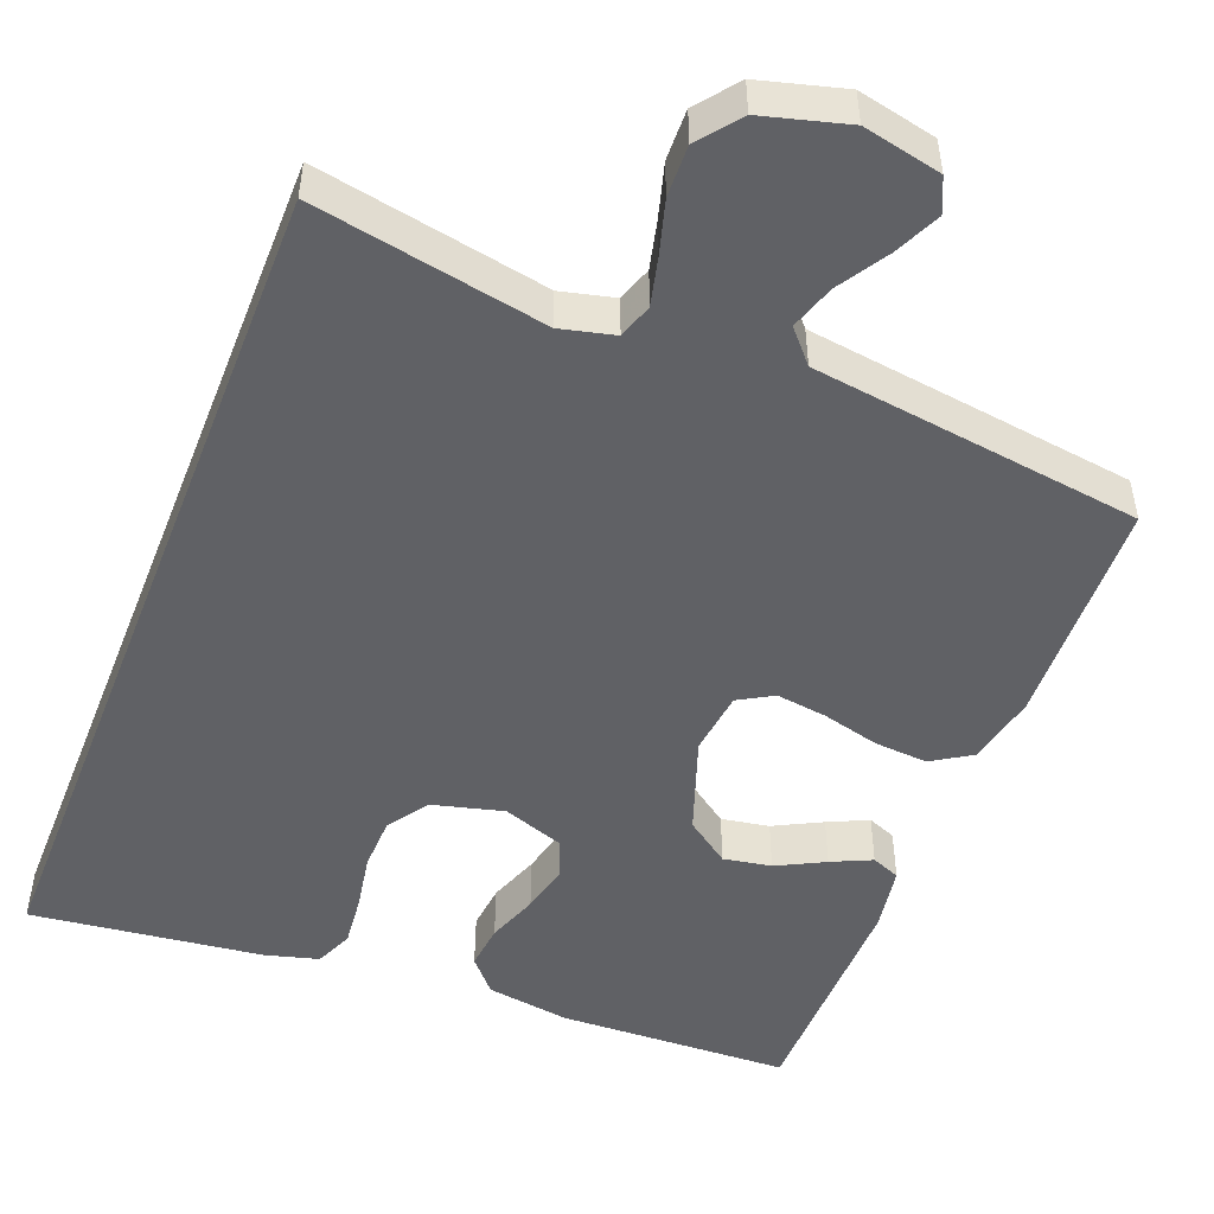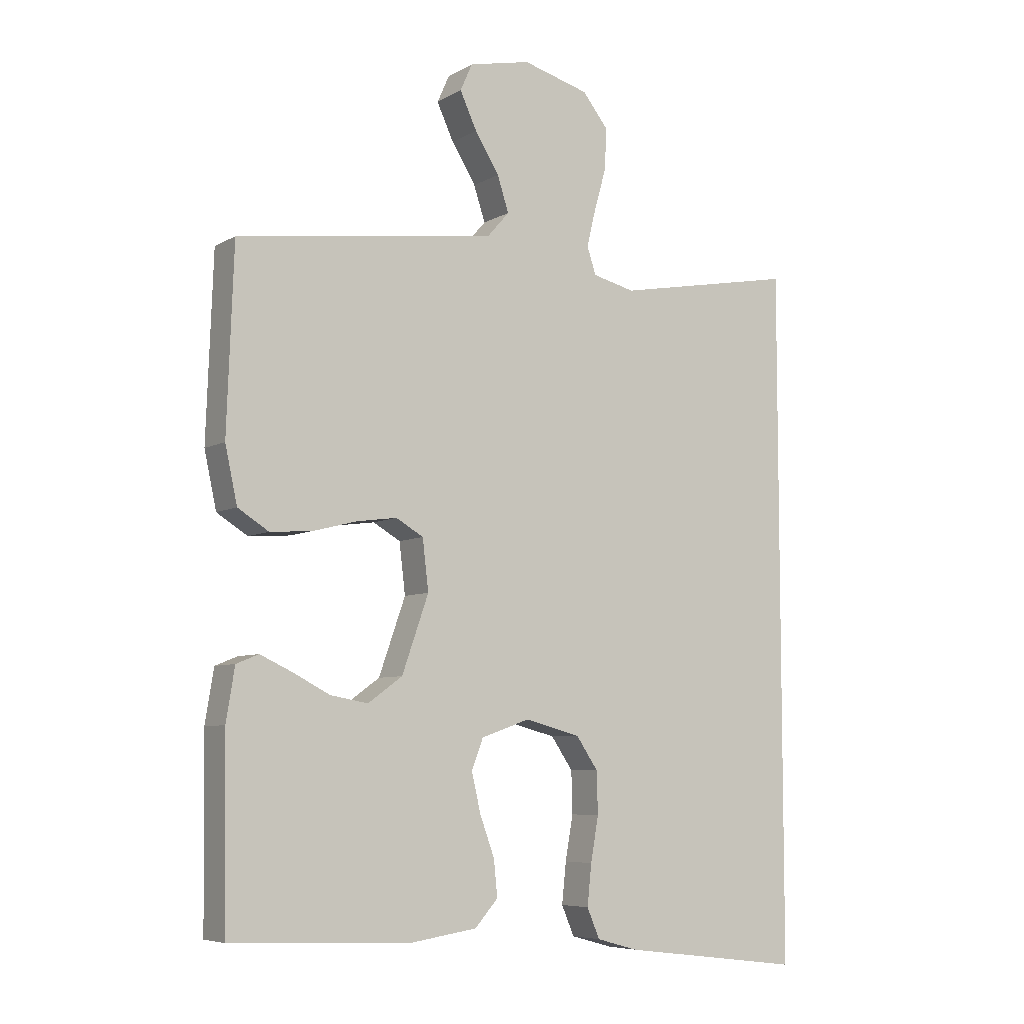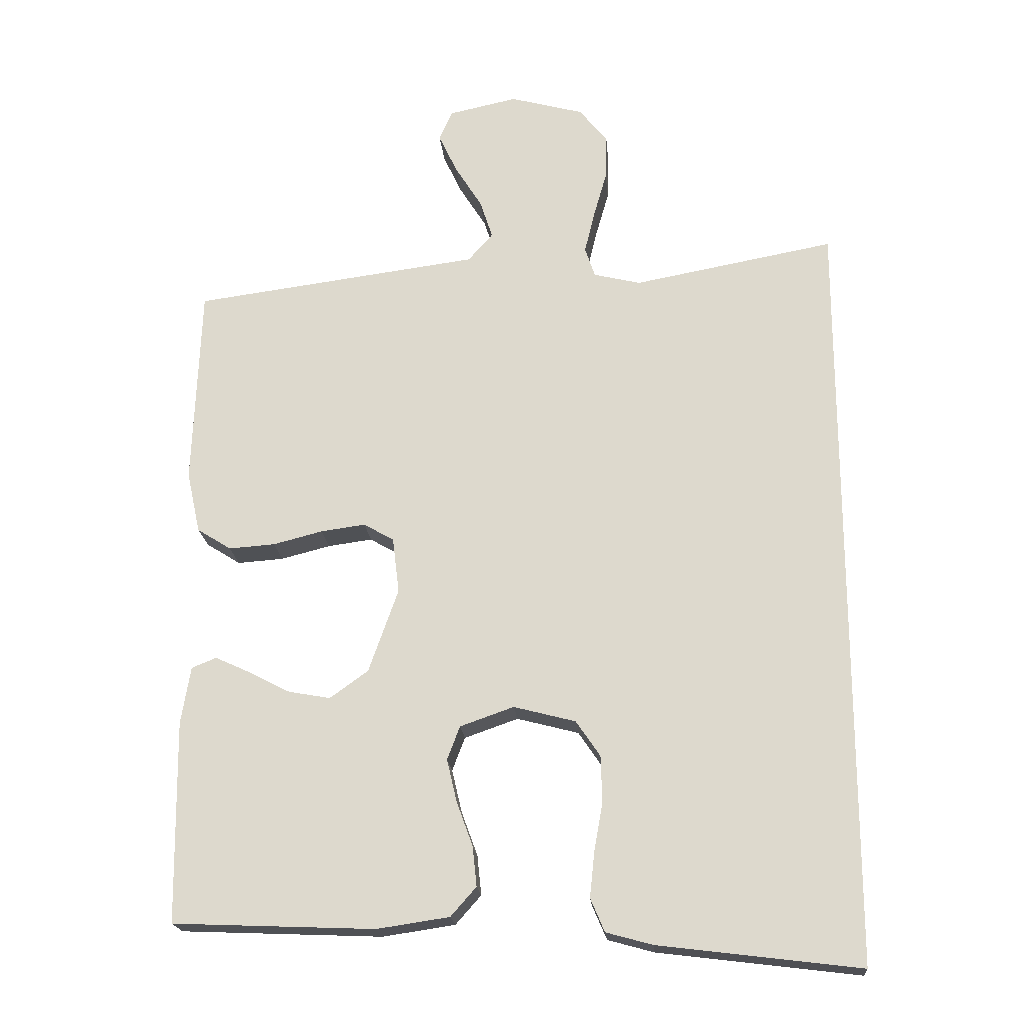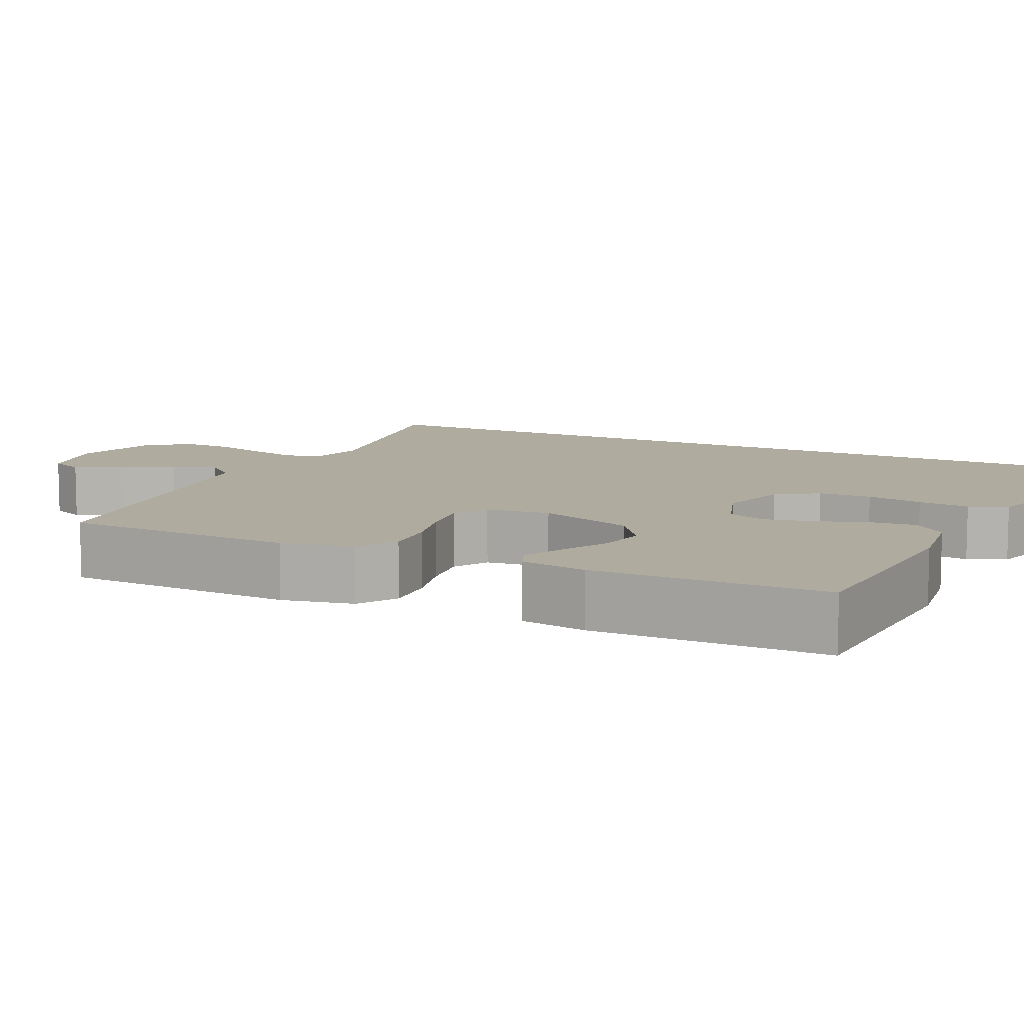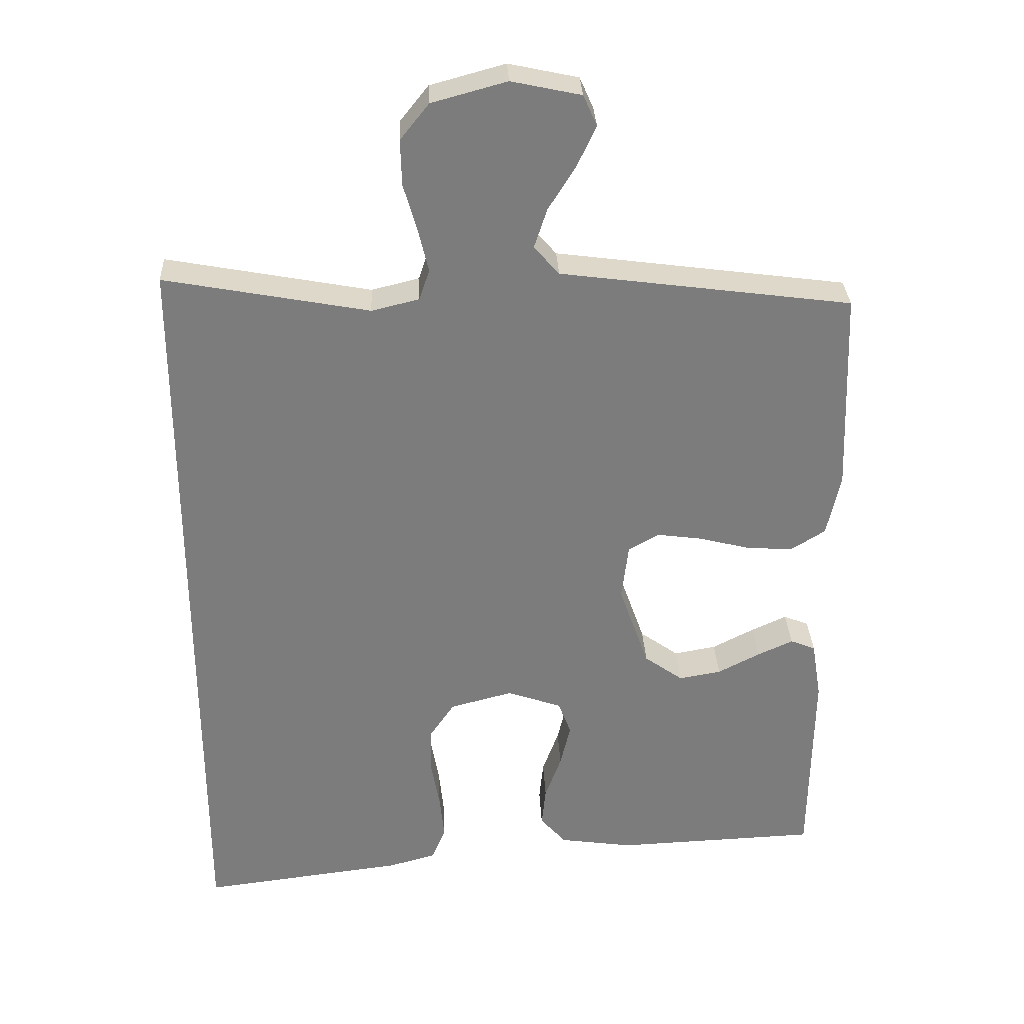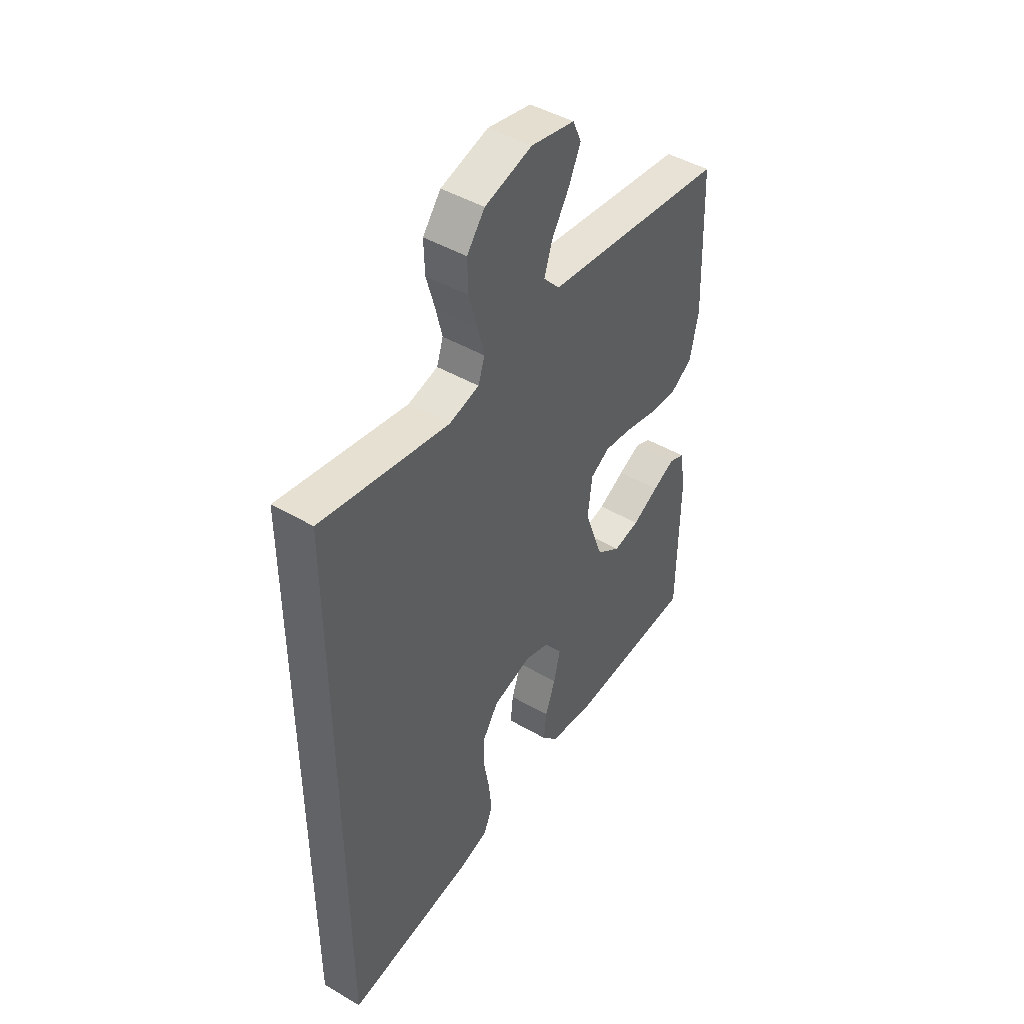
<metadata>
{"format":"obj","ext":"obj","renderer":"f3d","projection":"perspective","resolution":1024,"background":"white","views":[{"elev":-49.5,"azim":-21.4,"up":"+Y"},{"elev":-6.7,"azim":147.4,"up":"+Z"},{"elev":-20.0,"azim":-175.2,"up":"+Z"},{"elev":9.7,"azim":116.0,"up":"+Y"},{"elev":31.4,"azim":-2.7,"up":"+Z"},{"elev":45.7,"azim":-56.2,"up":"+Z"}]}
</metadata>
<code>
v -0.5 0.07 -0.577
v -0.5 0.07 0.56
v -0.2 0.07 0.504
v -0.13 0.07 0.521
v -0.115 0.07 0.566
v -0.13 0.07 0.628
v -0.15 0.07 0.698
v -0.152 0.07 0.765
v -0.11 0.07 0.818
v 0 0.07 0.848
v 0.102 0.07 0.826
v 0.122 0.07 0.781
v 0.094 0.07 0.721
v 0.054 0.07 0.657
v 0.035 0.07 0.599
v 0.072 0.07 0.557
v 0.2 0.07 0.54
v 0.5 0.07 0.5
v 0.511 0.07 0.2
v 0.491 0.07 0.108
v 0.44 0.07 0.076
v 0.371 0.07 0.081
v 0.297 0.07 0.1
v 0.231 0.07 0.109
v 0.186 0.07 0.083
v 0.176 0.07 0
v 0.22 0.07 -0.125
v 0.277 0.07 -0.166
v 0.339 0.07 -0.155
v 0.401 0.07 -0.123
v 0.453 0.07 -0.099
v 0.49 0.07 -0.114
v 0.504 0.07 -0.2
v 0.5 0.07 -0.5
v 0.2 0.07 -0.512
v 0.092 0.07 -0.496
v 0.054 0.07 -0.453
v 0.06 0.07 -0.394
v 0.084 0.07 -0.328
v 0.099 0.07 -0.264
v 0.08 0.07 -0.214
v 0 0.07 -0.186
v -0.092 0.07 -0.21
v -0.128 0.07 -0.263
v -0.13 0.07 -0.332
v -0.117 0.07 -0.405
v -0.11 0.07 -0.472
v -0.131 0.07 -0.521
v -0.2 0.07 -0.54
v -0.5 0 -0.577
v -0.5 0 0.56
v -0.2 0 0.504
v -0.13 0 0.521
v -0.115 0 0.566
v -0.13 0 0.628
v -0.15 0 0.698
v -0.152 0 0.765
v -0.11 0 0.818
v 0 0 0.848
v 0.102 0 0.826
v 0.122 0 0.781
v 0.094 0 0.721
v 0.054 0 0.657
v 0.035 0 0.599
v 0.072 0 0.557
v 0.2 0 0.54
v 0.5 0 0.5
v 0.511 0 0.2
v 0.491 0 0.108
v 0.44 0 0.076
v 0.371 0 0.081
v 0.297 0 0.1
v 0.231 0 0.109
v 0.186 0 0.083
v 0.176 0 0
v 0.22 0 -0.125
v 0.277 0 -0.166
v 0.339 0 -0.155
v 0.401 0 -0.123
v 0.453 0 -0.099
v 0.49 0 -0.114
v 0.504 0 -0.2
v 0.5 0 -0.5
v 0.2 0 -0.512
v 0.092 0 -0.496
v 0.054 0 -0.453
v 0.06 0 -0.394
v 0.084 0 -0.328
v 0.099 0 -0.264
v 0.08 0 -0.214
v 0 0 -0.186
v -0.092 0 -0.21
v -0.128 0 -0.263
v -0.13 0 -0.332
v -0.117 0 -0.405
v -0.11 0 -0.472
v -0.131 0 -0.521
v -0.2 0 -0.54
f 49 1 2
f 48 49 2
f 47 48 2
f 46 47 2
f 45 46 2
f 44 45 2 3
f 43 44 3 4
f 42 43 4 5
f 41 42 5
f 40 41 5 6
f 37 38 39
f 36 37 39
f 35 36 39
f 34 35 39
f 33 34 39
f 32 33 39
f 31 32 39
f 30 31 39
f 29 30 39
f 28 29 39 40
f 27 28 40
f 26 27 40 6
f 21 22 23
f 20 21 23
f 19 20 23
f 18 19 23
f 17 18 23
f 16 17 23
f 15 16 23 24
f 12 13 14
f 11 12 14
f 10 11 14
f 9 10 14
f 8 9 14
f 7 8 14
f 6 7 14
f 6 14 15
f 25 26 6 15
f 15 24 25
f 51 50 98
f 51 98 97
f 51 97 96
f 51 96 95
f 51 95 94
f 52 51 94 93
f 53 52 93 92
f 54 53 92 91
f 54 91 90
f 55 54 90 89
f 88 87 86
f 88 86 85
f 88 85 84
f 88 84 83
f 88 83 82
f 88 82 81
f 88 81 80
f 88 80 79
f 88 79 78
f 89 88 78 77
f 89 77 76
f 55 89 76 75
f 72 71 70
f 72 70 69
f 72 69 68
f 72 68 67
f 72 67 66
f 72 66 65
f 73 72 65 64
f 63 62 61
f 63 61 60
f 63 60 59
f 63 59 58
f 63 58 57
f 63 57 56
f 63 56 55
f 64 63 55
f 64 55 75 74
f 74 73 64
f 1 50 51 2
f 2 51 52 3
f 3 52 53 4
f 4 53 54 5
f 5 54 55 6
f 6 55 56 7
f 7 56 57 8
f 8 57 58 9
f 9 58 59 10
f 10 59 60 11
f 11 60 61 12
f 12 61 62 13
f 13 62 63 14
f 14 63 64 15
f 15 64 65 16
f 16 65 66 17
f 17 66 67 18
f 18 67 68 19
f 19 68 69 20
f 20 69 70 21
f 21 70 71 22
f 22 71 72 23
f 23 72 73 24
f 24 73 74 25
f 25 74 75 26
f 26 75 76 27
f 27 76 77 28
f 28 77 78 29
f 29 78 79 30
f 30 79 80 31
f 31 80 81 32
f 32 81 82 33
f 33 82 83 34
f 34 83 84 35
f 35 84 85 36
f 36 85 86 37
f 37 86 87 38
f 38 87 88 39
f 39 88 89 40
f 40 89 90 41
f 41 90 91 42
f 42 91 92 43
f 43 92 93 44
f 44 93 94 45
f 45 94 95 46
f 46 95 96 47
f 47 96 97 48
f 48 97 98 49
f 49 98 50 1

</code>
